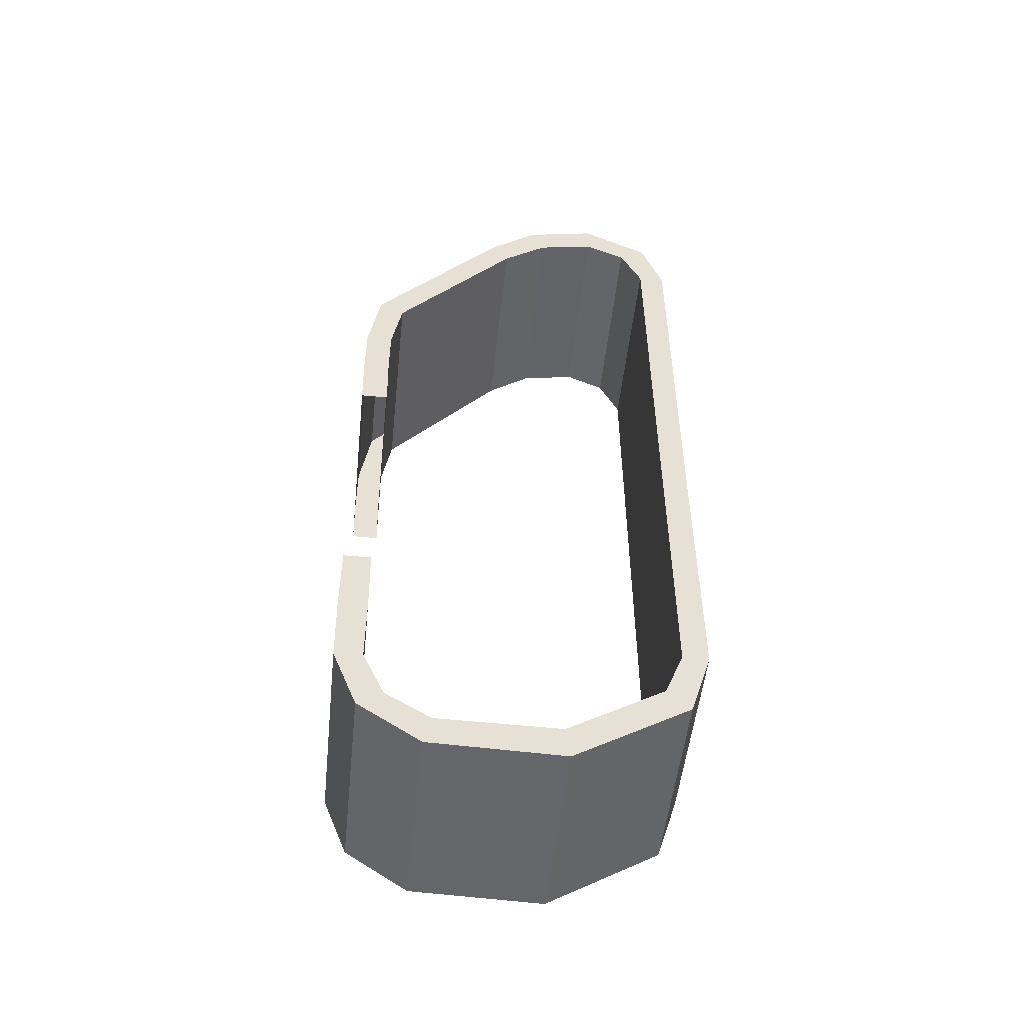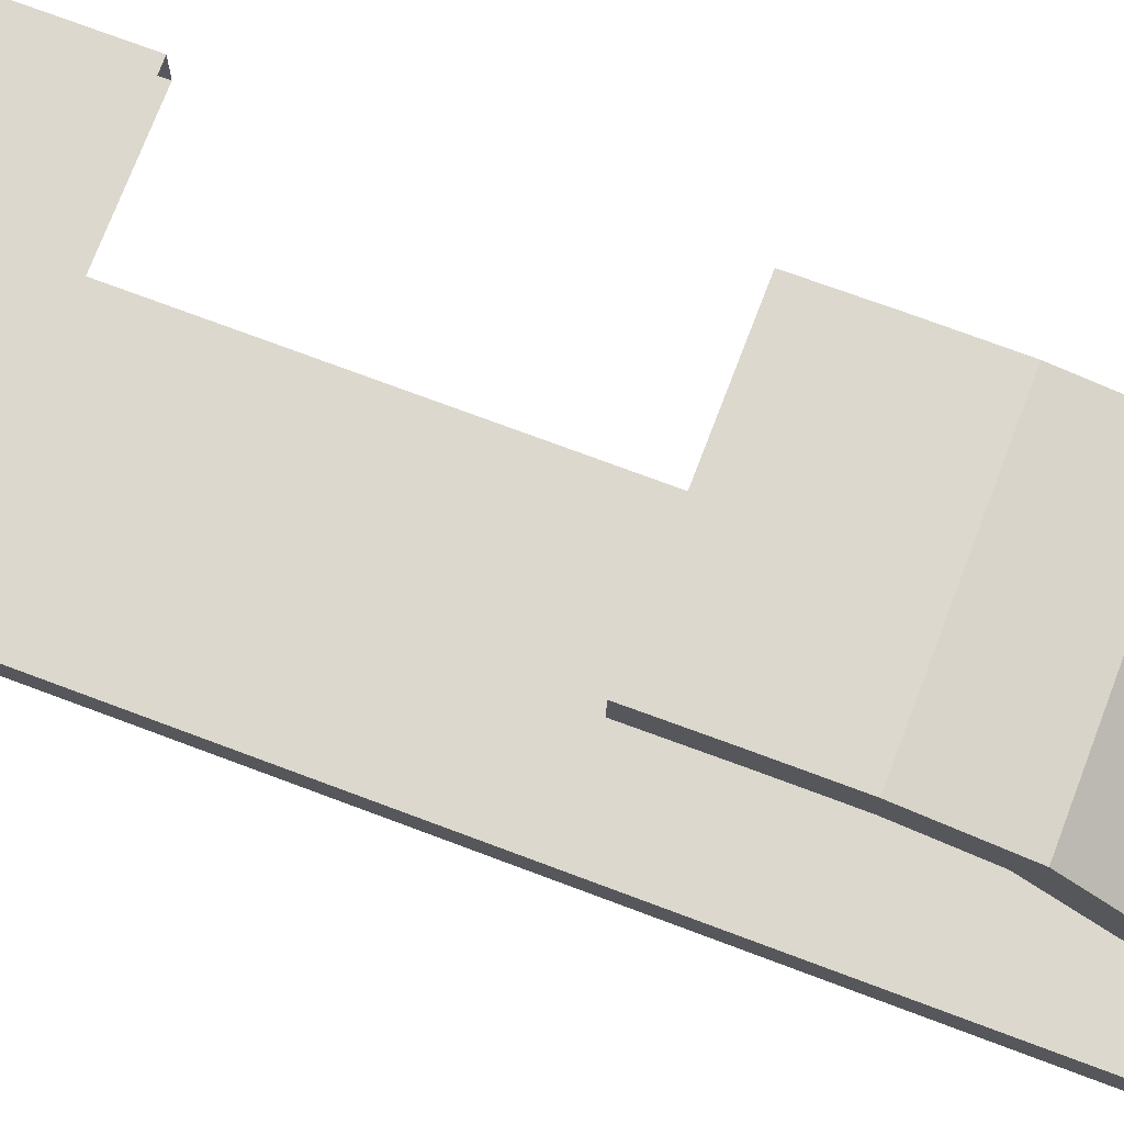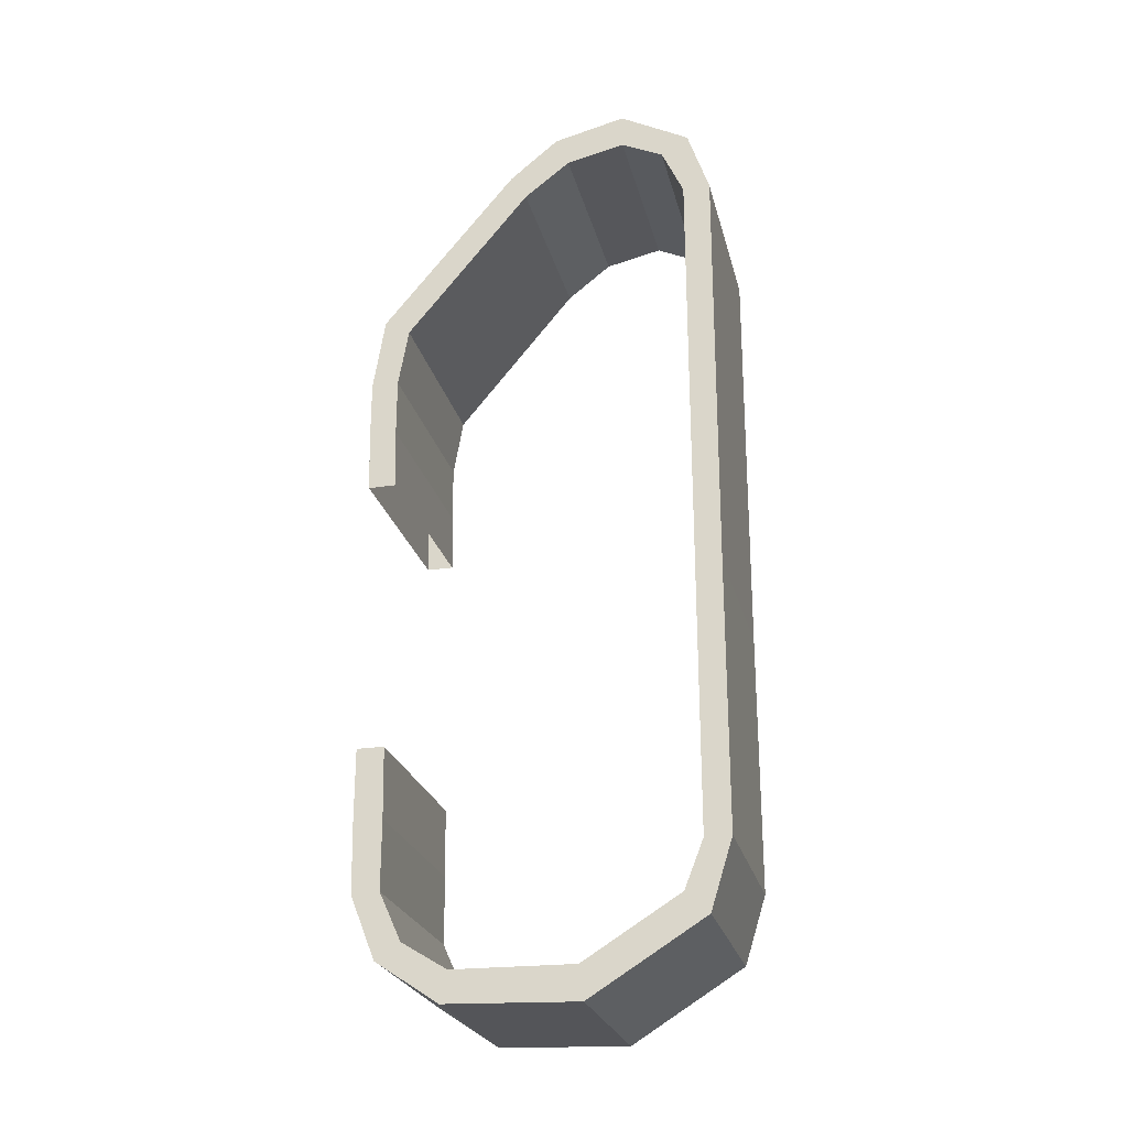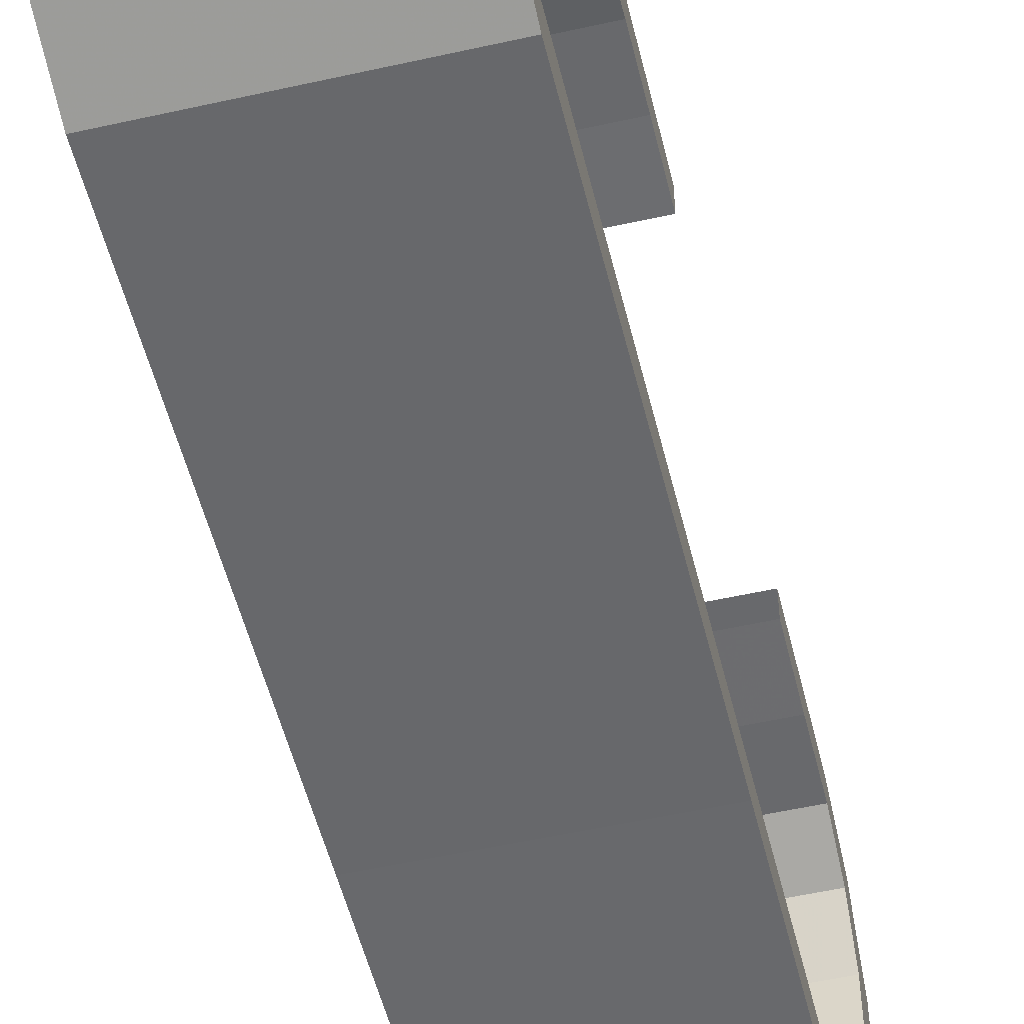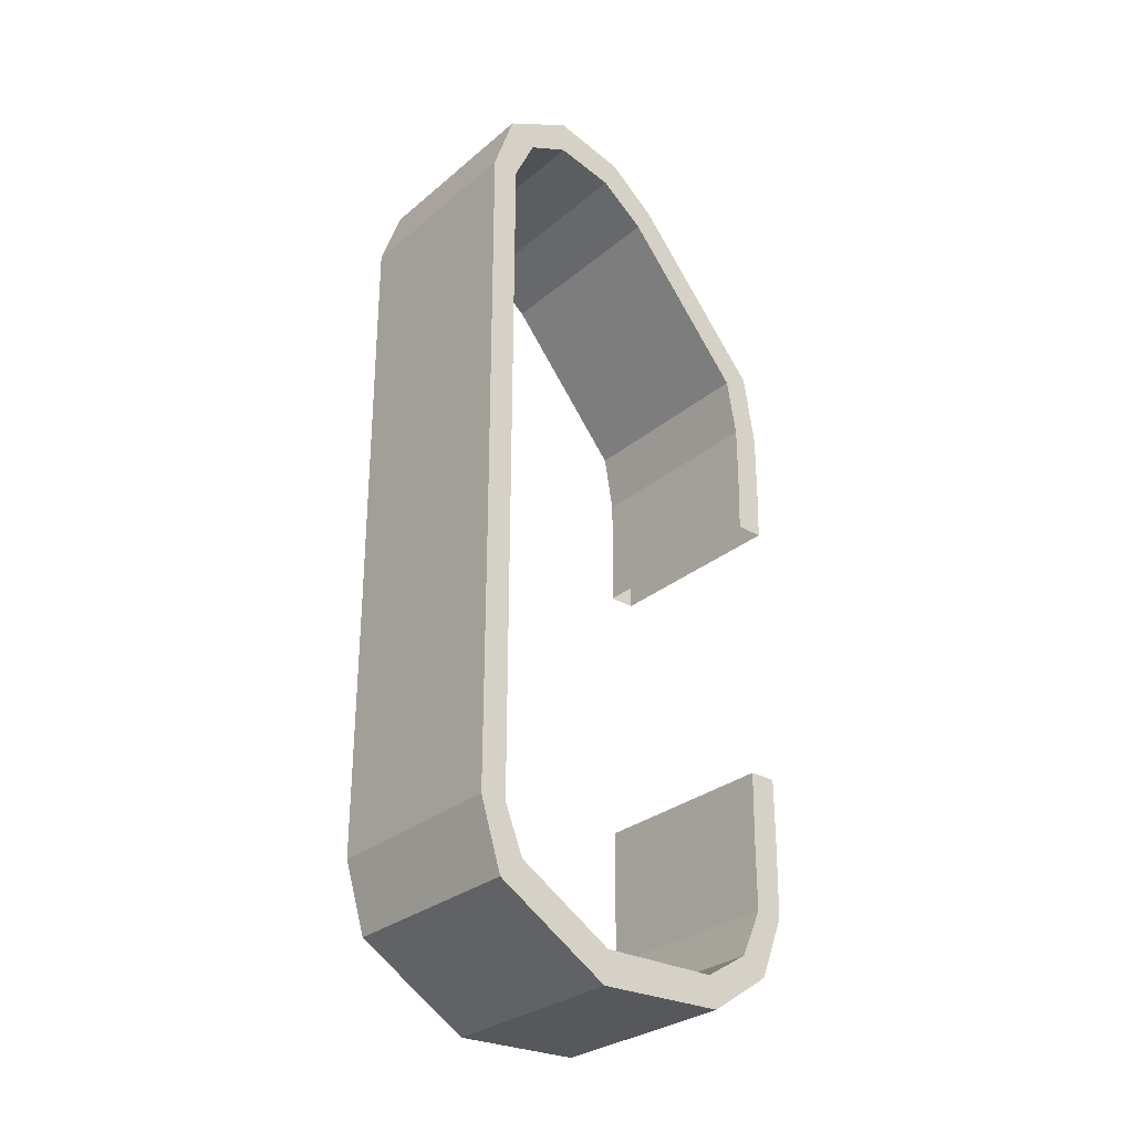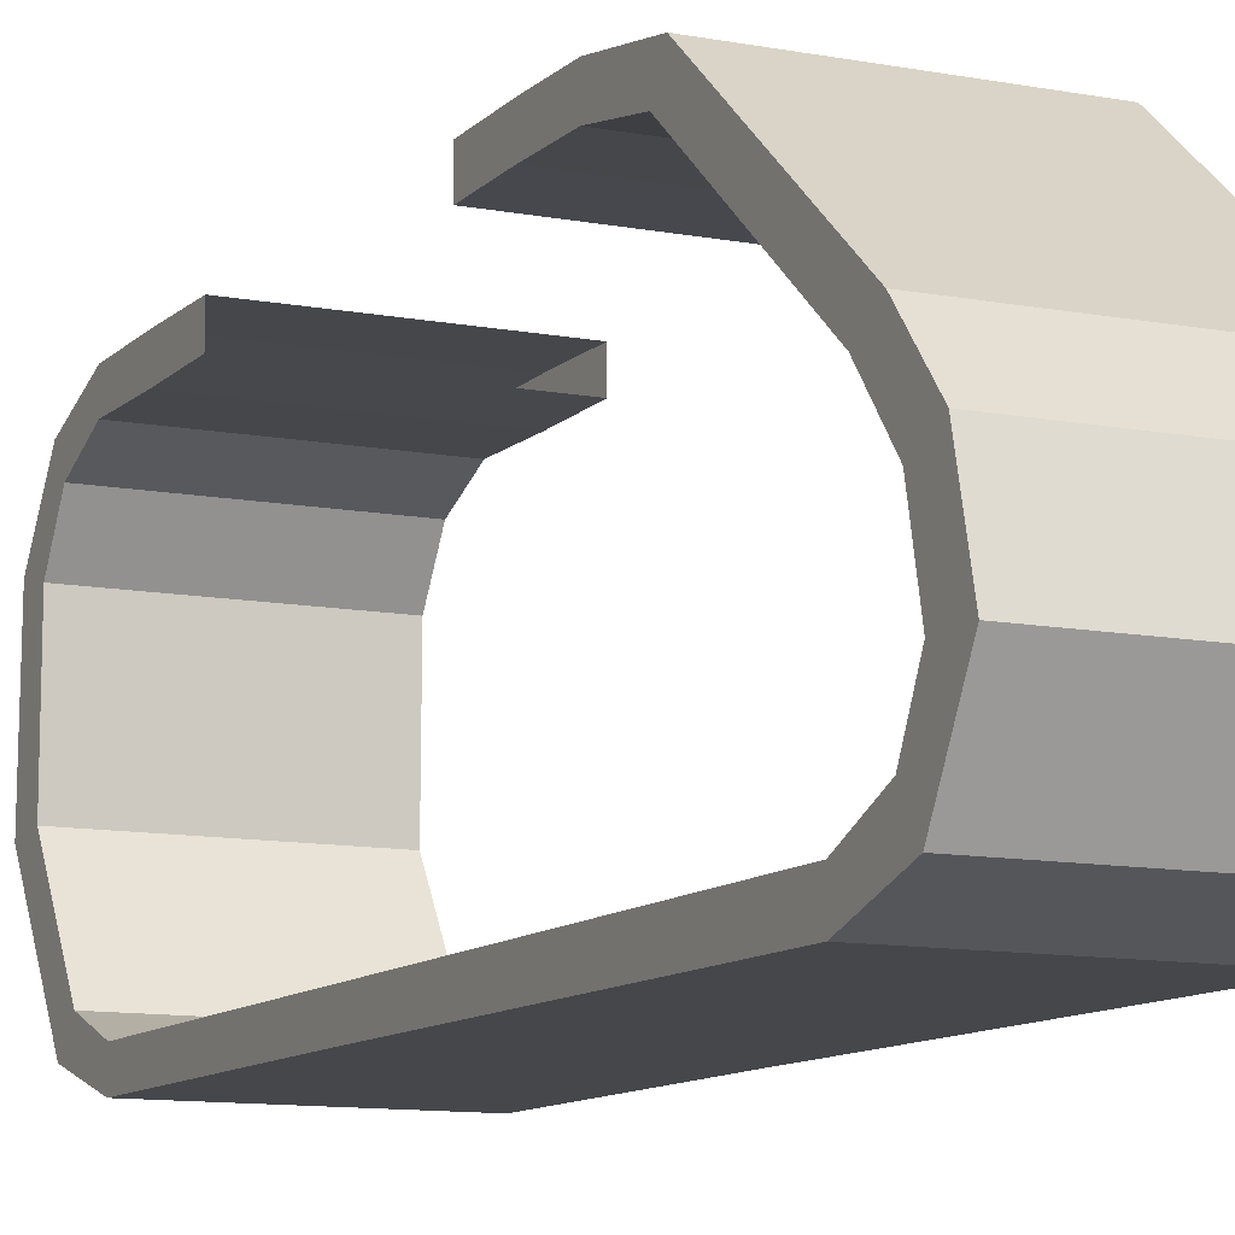
<metadata>
{"format":"obj","ext":"obj","renderer":"f3d","projection":"perspective","resolution":1024,"background":"white","views":[{"elev":-51.7,"azim":-96.0,"up":"+Z"},{"elev":72.5,"azim":-69.3,"up":"+Y"},{"elev":-25.0,"azim":-76.5,"up":"+Z"},{"elev":-52.7,"azim":13.6,"up":"+Y"},{"elev":-29.6,"azim":50.3,"up":"+Z"},{"elev":-10.6,"azim":-25.9,"up":"+Y"}]}
</metadata>
<code>
v -2.672 0.1851 2.747
v -1.272 0.1851 2.747
v -2.672 0.03513 2.297
v -1.272 0.03513 2.297
v -2.672 0.6651 3.007
v -1.272 0.6651 3.007
v -1.272 0.3751 2.627
v -1.272 0.2251 2.297
v -1.272 0.6651 2.767
v -2.672 0.6651 2.767
v -2.672 0.3751 2.627
v -2.672 0.2251 2.297
v -1.272 0.04513 -0.6629
v -1.272 0.2251 -0.6629
v -1.272 1.395 2.427
v -1.272 1.505 2.607
v -1.272 2.255 1.387
v -1.272 2.435 1.487
v -2.672 1.165 2.887
v -1.272 1.165 2.887
v -1.272 1.075 2.677
v -2.672 1.075 2.677
v -2.672 1.505 2.607
v -2.672 1.395 2.427
v -2.672 0.04513 -0.6629
v -2.672 0.2251 -0.6629
v -1.272 0.04513 -2.523
v -1.272 0.2251 -2.523
v -2.672 0.04513 -2.523
v -2.672 0.2251 -2.523
v -1.272 2.505 -1.763
v -2.672 2.505 -1.763
v -1.272 2.505 -2.253
v -2.672 2.505 -2.253
v -1.272 2.315 -1.763
v -1.272 2.305 -2.253
v -2.672 2.315 -1.763
v -2.672 2.305 -2.253
v -1.272 2.495 -2.743
v -2.672 2.495 -2.743
v -1.272 2.305 -2.733
v -2.672 2.305 -2.733
v -2.672 2.435 1.487
v -2.672 2.255 1.387
v -2.672 1.845 -3.253
v -2.672 1.015 -3.263
v -2.672 1.895 -3.463
v -2.672 0.9851 -3.493
v -2.672 2.325 -3.173
v -2.672 2.155 -3.063
v -2.672 2.325 0.5771
v -2.672 2.515 0.5771
v -2.672 2.325 0.9771
v -2.672 2.515 0.9771
v -2.672 2.505 0.1571
v -2.672 2.315 0.1571
v -2.672 0.1951 -3.003
v -2.672 0.3551 -2.853
v -1.272 1.895 -3.463
v -1.272 0.9851 -3.493
v -1.272 1.845 -3.253
v -1.272 1.015 -3.263
v -1.272 2.325 -3.173
v -1.272 2.155 -3.063
v -1.272 2.515 0.5771
v -1.272 2.515 0.9771
v -1.272 2.325 0.5771
v -1.272 2.325 0.9771
v -1.272 0.1951 -3.003
v -1.272 0.3551 -2.853
v -1.272 2.505 0.1571
v -1.272 2.315 0.1571
o Node 0
f 3 2 1
f 4 2 3
f 4 4 3
f 5 4 4
f 5 5 4
f 6 5 5
f 1 6 5
f 2 6 1
f 2 2 1
f 2 2 2
f 2 2 2
f 7 2 2
f 4 7 2
f 8 7 4
f 8 8 4
f 9 8 8
f 9 9 8
f 7 9 9
f 6 7 9
f 2 7 6
f 2 2 6
f 10 2 2
f 10 10 2
f 11 10 10
f 9 11 10
f 7 11 9
f 7 7 9
f 12 7 7
f 12 12 7
f 8 12 12
f 11 8 12
f 7 8 11
f 7 7 11
f 4 7 7
f 4 4 7
f 8 4 4
f 13 8 4
f 14 8 13
f 14 14 13
f 15 14 14
f 15 15 14
f 16 15 15
f 17 16 15
f 18 16 17
f 18 18 17
f 19 18 18
f 19 19 18
f 20 19 19
f 5 20 19
f 6 20 5
f 6 6 5
f 21 6 6
f 21 21 6
f 9 21 21
f 20 9 21
f 6 9 20
f 6 6 20
f 21 6 6
f 21 21 6
f 22 21 21
f 9 22 21
f 10 22 9
f 10 10 9
f 20 10 10
f 20 20 10
f 19 20 20
f 16 19 20
f 23 19 16
f 23 23 16
f 15 23 23
f 15 15 23
f 21 15 15
f 16 21 15
f 20 21 16
f 20 20 16
f 22 20 20
f 22 22 20
f 21 22 22
f 24 21 22
f 15 21 24
f 15 15 24
f 25 15 15
f 25 25 15
f 3 25 25
f 13 3 25
f 4 3 13
f 4 4 13
f 14 4 4
f 14 14 4
f 8 14 14
f 26 8 14
f 12 8 26
f 12 12 26
f 13 12 12
f 13 13 12
f 14 13 13
f 27 14 13
f 28 14 27
f 28 28 27
f 25 28 28
f 25 25 28
f 13 25 25
f 29 13 25
f 27 13 29
f 27 27 29
f 14 27 27
f 14 14 27
f 26 14 14
f 28 26 14
f 30 26 28
f 30 30 28
f 31 30 30
f 31 31 30
f 32 31 31
f 33 32 31
f 34 32 33
f 34 34 33
f 35 34 34
f 35 35 34
f 31 35 35
f 36 31 35
f 33 31 36
f 33 33 36
f 37 33 33
f 37 37 33
f 35 37 37
f 38 35 37
f 36 35 38
f 36 36 38
f 33 36 36
f 33 33 36
f 34 33 33
f 39 34 33
f 40 34 39
f 40 40 39
f 36 40 40
f 36 36 40
f 33 36 36
f 41 33 36
f 39 33 41
f 39 39 41
f 38 39 39
f 38 38 39
f 36 38 38
f 42 36 38
f 41 36 42
f 41 41 42
f 18 41 41
f 18 18 41
f 16 18 18
f 43 16 18
f 23 16 43
f 23 23 43
f 44 23 23
f 44 44 23
f 24 44 44
f 17 24 44
f 15 24 17
f 15 15 17
f 1 15 15
f 1 1 15
f 3 1 1
f 11 3 1
f 12 3 11
f 12 12 11
f 45 12 12
f 45 45 12
f 46 45 45
f 47 46 45
f 48 46 47
f 48 48 47
f 10 48 48
f 10 10 48
f 5 10 10
f 11 5 10
f 1 5 11
f 1 1 11
f 49 1 1
f 49 49 1
f 40 49 49
f 50 40 49
f 42 40 50
f 42 42 50
f 51 42 42
f 51 51 42
f 52 51 51
f 53 52 51
f 54 52 53
f 54 54 53
f 53 54 54
f 53 53 54
f 54 53 53
f 44 54 53
f 43 54 44
f 43 43 44
f 47 43 43
f 47 47 43
f 49 47 47
f 45 49 47
f 50 49 45
f 50 50 45
f 52 50 50
f 52 52 50
f 51 52 52
f 55 51 52
f 56 51 55
f 56 56 55
f 57 56 56
f 57 57 56
f 58 57 57
f 29 58 57
f 30 58 29
f 30 30 29
f 26 30 30
f 26 26 30
f 12 26 26
f 25 12 26
f 3 12 25
f 3 3 25
f 24 3 3
f 24 24 3
f 44 24 24
f 23 44 24
f 43 44 23
f 43 43 23
f 22 43 43
f 22 22 43
f 19 22 22
f 10 19 22
f 5 19 10
f 5 5 10
f 58 5 5
f 58 58 5
f 57 58 58
f 46 57 58
f 48 57 46
f 48 48 46
f 24 48 48
f 24 24 48
f 23 24 24
f 22 23 24
f 19 23 22
f 19 19 22
f 25 19 19
f 25 25 19
f 29 25 25
f 26 29 25
f 30 29 26
f 30 30 26
f 37 30 30
f 37 37 30
f 38 37 37
f 32 38 37
f 34 38 32
f 34 34 32
f 38 34 34
f 38 38 34
f 42 38 38
f 34 42 38
f 40 42 34
f 40 40 34
f 59 40 40
f 59 59 40
f 47 59 59
f 60 47 59
f 48 47 60
f 48 48 60
f 61 48 48
f 61 61 48
f 59 61 61
f 62 59 61
f 60 59 62
f 60 60 62
f 45 60 60
f 45 45 60
f 61 45 45
f 46 61 45
f 62 61 46
f 62 62 46
f 49 62 62
f 49 49 62
f 63 49 49
f 40 63 49
f 39 63 40
f 39 39 40
f 63 39 39
f 63 63 39
f 64 63 63
f 39 64 63
f 41 64 39
f 41 41 39
f 64 41 41
f 64 64 41
f 50 64 64
f 41 50 64
f 42 50 41
f 42 42 41
f 65 42 42
f 65 65 42
f 66 65 65
f 52 66 65
f 54 66 52
f 54 54 52
f 67 54 54
f 67 67 54
f 68 67 67
f 65 68 67
f 66 68 65
f 66 66 65
f 51 66 66
f 51 51 66
f 53 51 51
f 67 53 51
f 68 53 67
f 68 68 67
f 54 68 68
f 54 54 68
f 66 54 54
f 43 66 54
f 18 66 43
f 18 18 43
f 68 18 18
f 68 68 18
f 17 68 68
f 66 17 68
f 18 17 66
f 18 18 66
f 68 18 18
f 68 68 18
f 53 68 68
f 17 53 68
f 44 53 17
f 44 44 17
f 47 44 44
f 47 47 44
f 59 47 47
f 49 59 47
f 63 59 49
f 63 63 49
f 59 63 63
f 59 59 63
f 61 59 59
f 63 61 59
f 64 61 63
f 64 64 63
f 61 64 64
f 61 61 64
f 45 61 61
f 64 45 61
f 50 45 64
f 50 50 64
f 27 50 50
f 27 27 50
f 69 27 27
f 29 69 27
f 57 69 29
f 57 57 29
f 58 57 57
f 58 58 57
f 70 58 58
f 30 70 58
f 28 70 30
f 28 28 30
f 52 28 28
f 52 52 28
f 55 52 52
f 65 55 52
f 71 55 65
f 71 71 65
f 65 71 71
f 65 65 71
f 71 65 65
f 67 71 65
f 72 71 67
f 72 72 67
f 67 72 72
f 67 67 72
f 72 67 67
f 51 72 67
f 56 72 51
f 56 56 51
f 69 56 56
f 69 69 56
f 27 69 69
f 70 27 69
f 28 27 70
f 28 28 70
f 60 28 28
f 60 60 28
f 48 60 60
f 69 48 60
f 57 48 69
f 57 57 69
f 70 57 57
f 70 70 57
f 62 70 70
f 69 62 70
f 60 62 69
f 60 60 69
f 46 60 60
f 46 46 60
f 62 46 46
f 58 62 46
f 70 62 58
o Node 1
o Node 2
o Node 3
o Node 4

</code>
